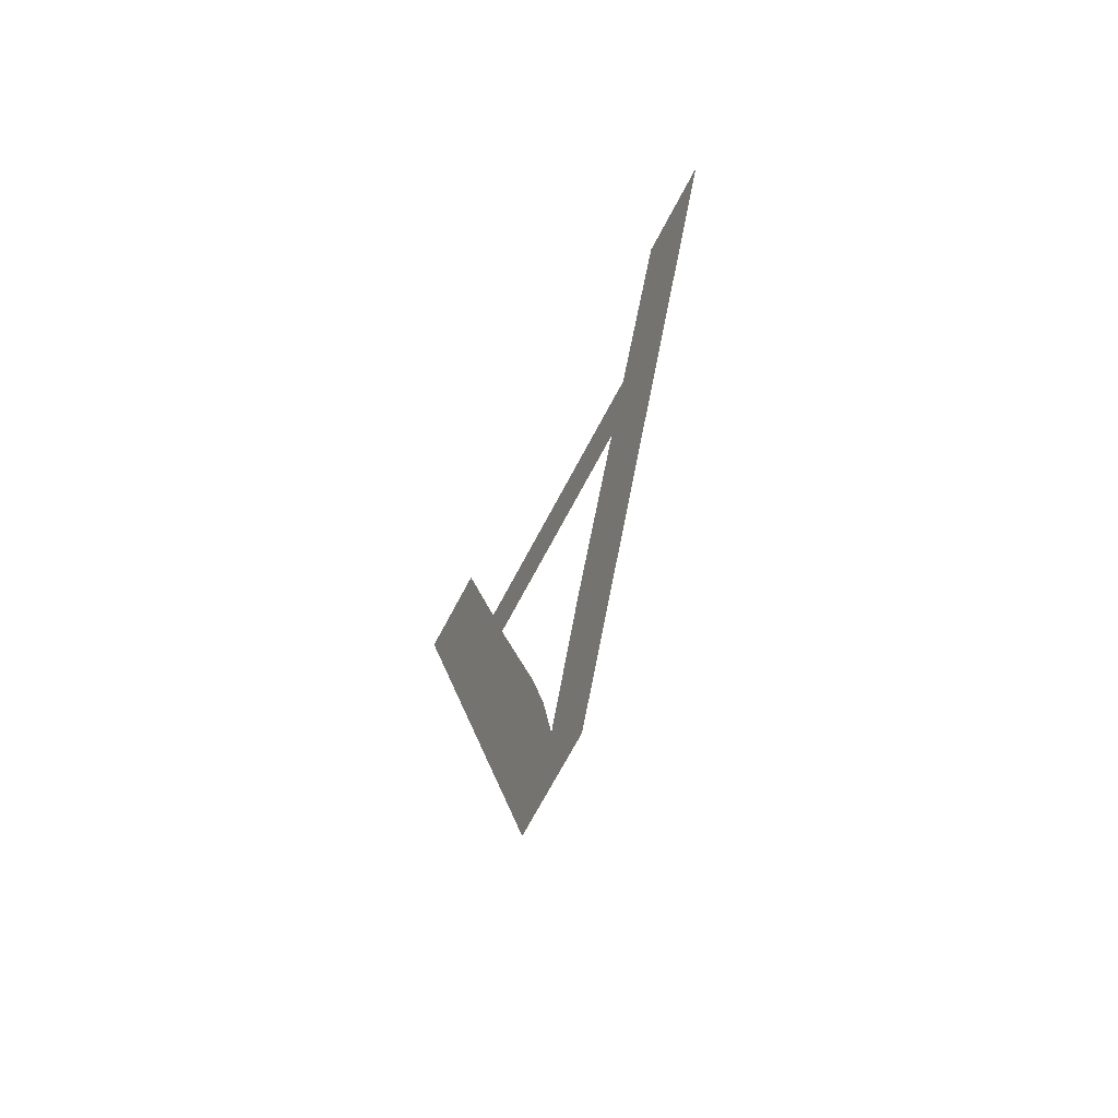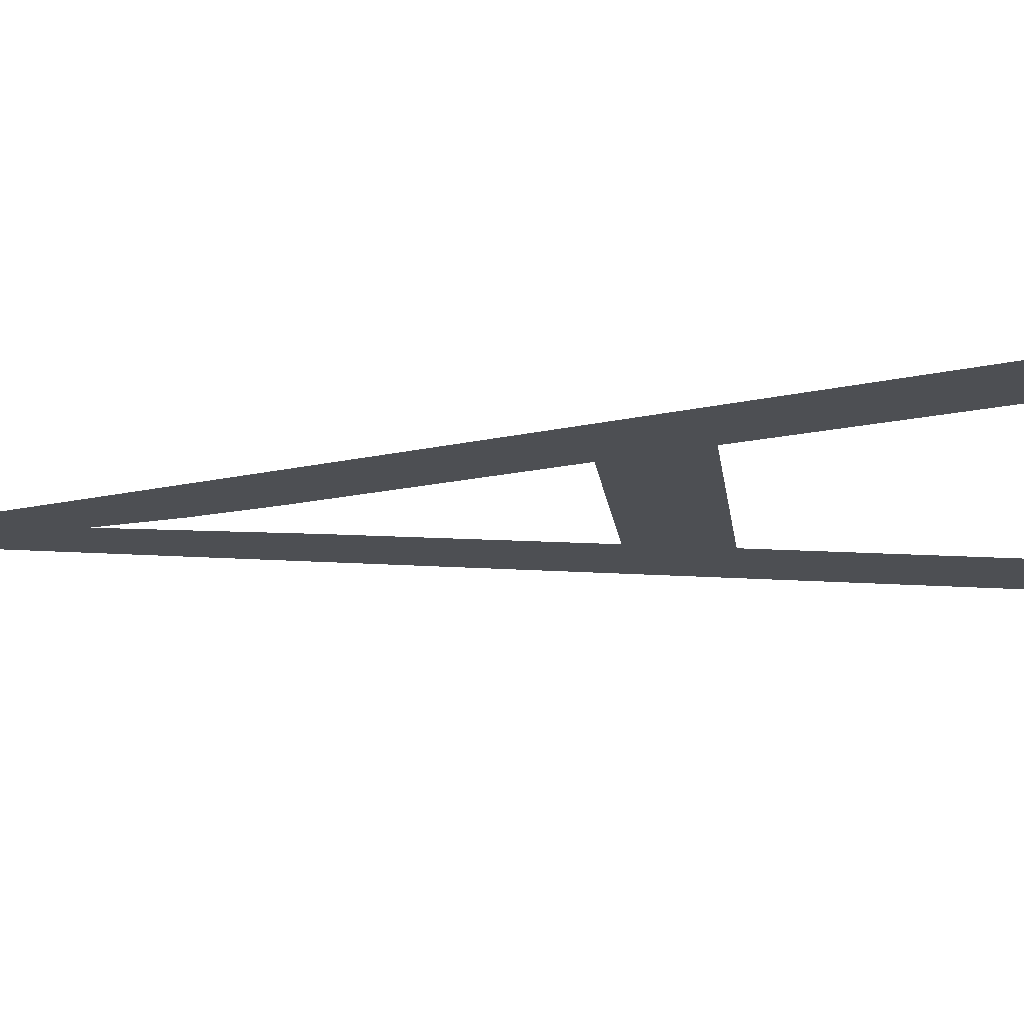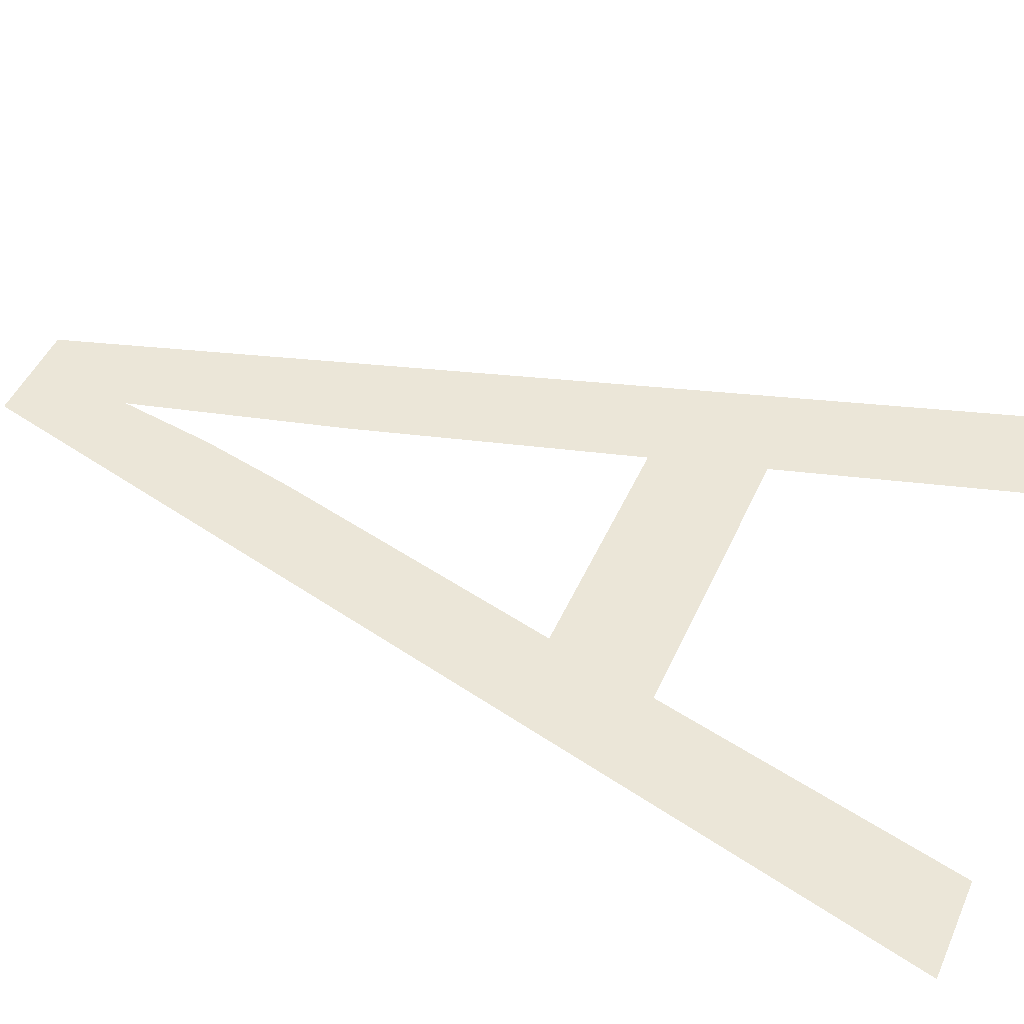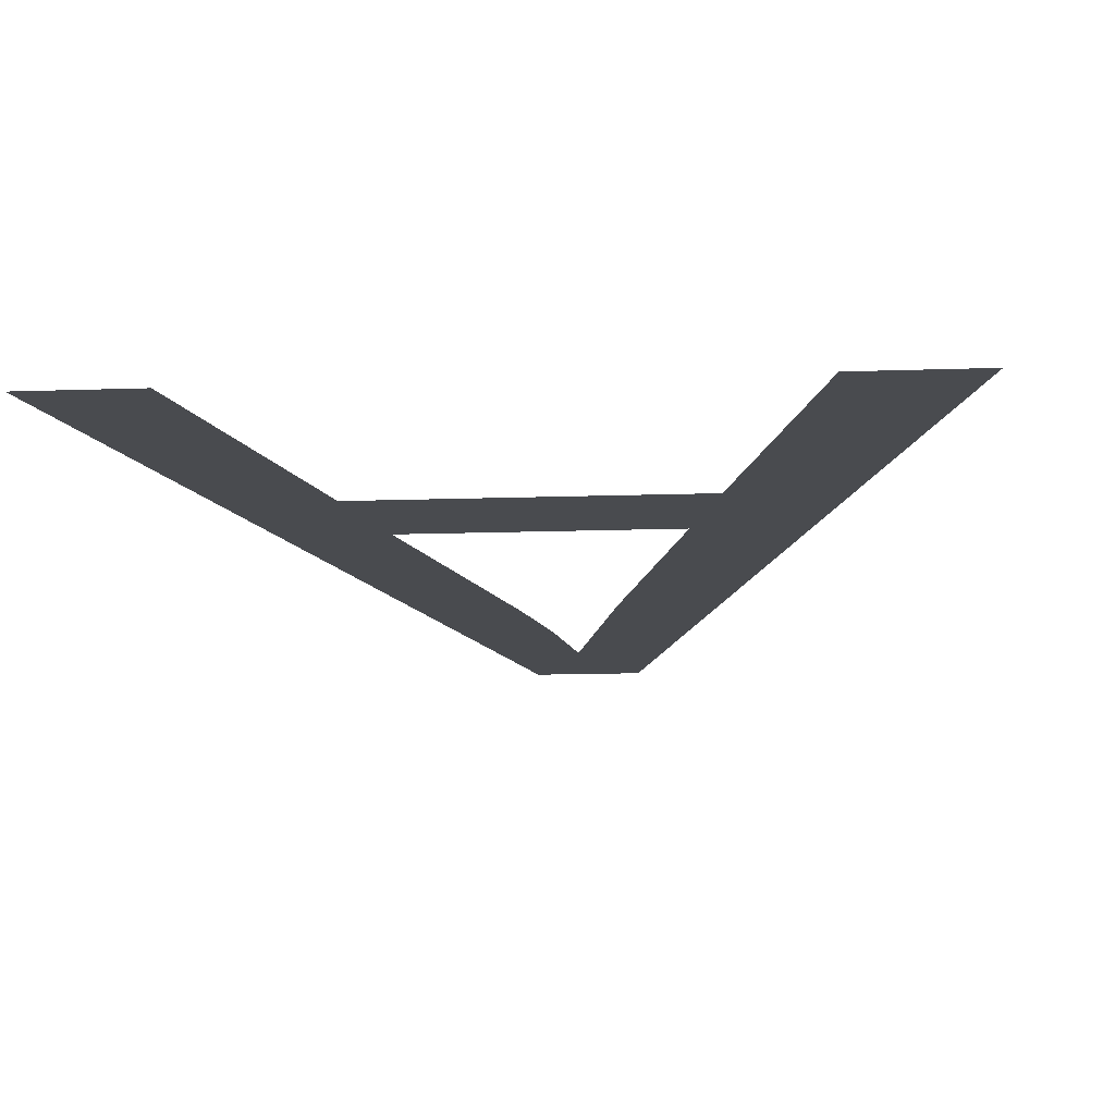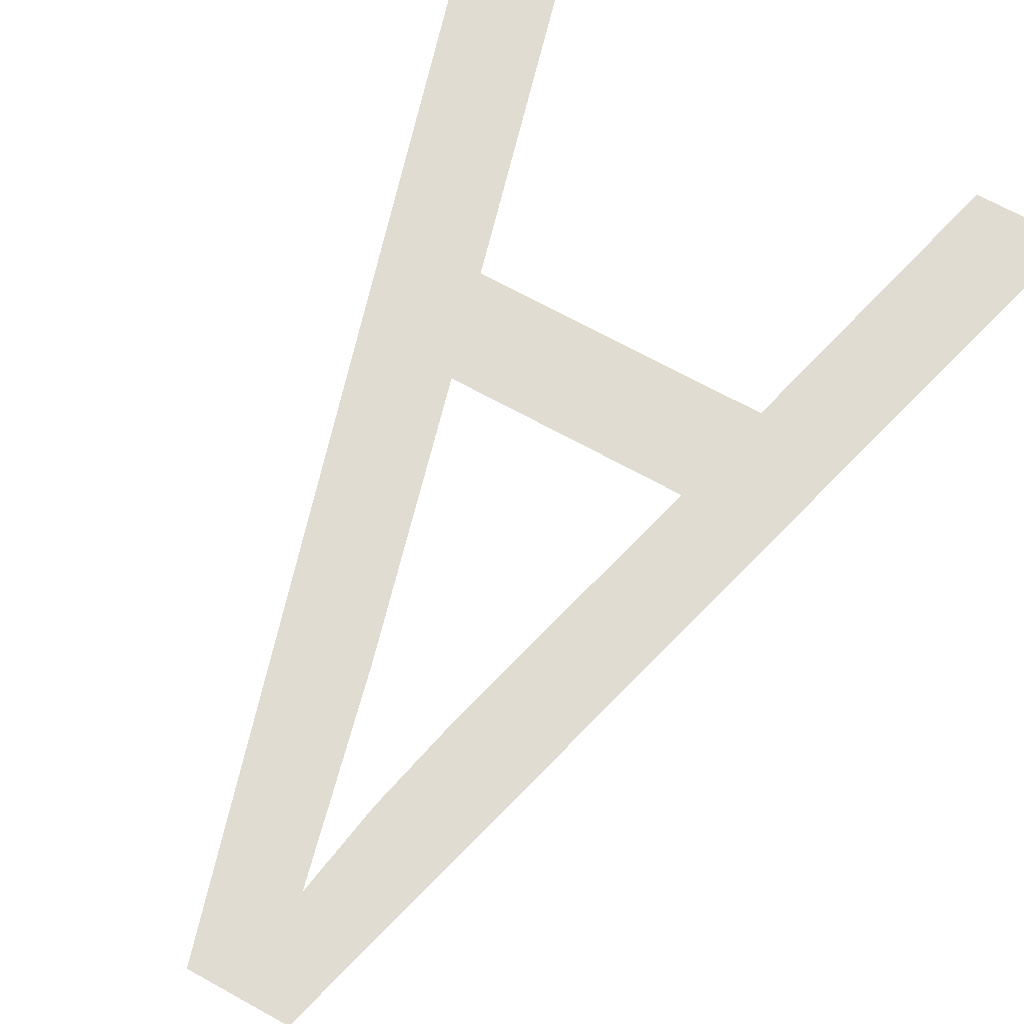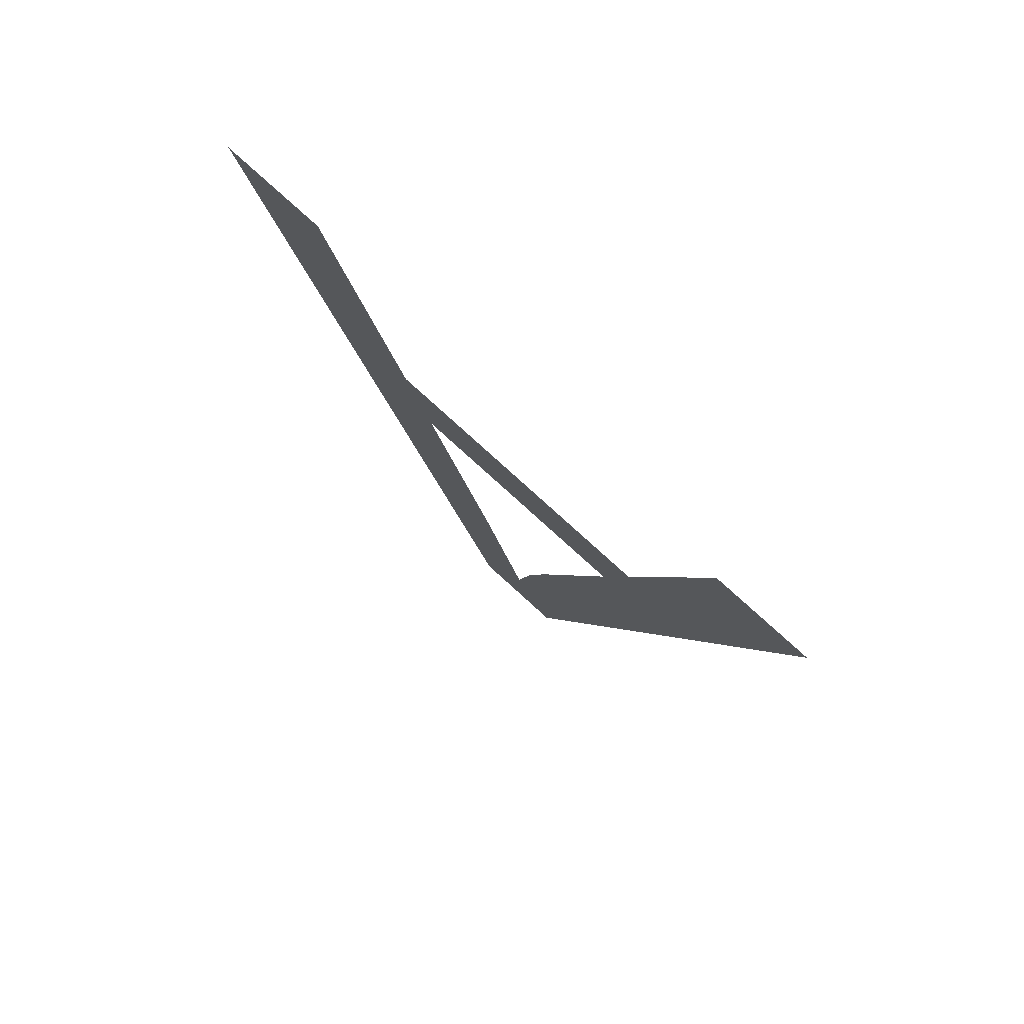
<metadata>
{"format":"obj","ext":"obj","renderer":"f3d","projection":"perspective","resolution":1024,"background":"white","views":[{"elev":-69.9,"azim":62.2,"up":"+Z"},{"elev":-18.0,"azim":-82.1,"up":"+Y"},{"elev":46.5,"azim":-67.0,"up":"+Y"},{"elev":-13.5,"azim":4.6,"up":"+Y"},{"elev":69.1,"azim":-151.1,"up":"+Y"},{"elev":78.5,"azim":-137.7,"up":"+Z"}]}
</metadata>
<code>
o mesh235/mesh235-geometry#mesh235-geometry
v -0.4028 -0.1676 0.3777
v -0.4055 -0.1675 0.3933
v -0.4071 -0.1675 0.3933
v -0.4043 -0.1675 0.3886
v -0.4039 -0.1675 0.3869
v -0.4027 -0.1675 0.3823
v -0.3997 -0.1675 0.3886
v -0.4021 -0.1676 0.3793
v -0.4001 -0.1675 0.3869
v -0.4012 -0.1676 0.3777
v -0.4023 -0.1675 0.3808
v -0.3967 -0.1675 0.3933
v -0.4013 -0.1675 0.3826
v -0.3984 -0.1675 0.3933
f 1 2 3
f 2 1 4
f 3 2 1
f 4 1 2
f 4 1 5
f 5 1 4
f 5 1 6
f 6 1 5
f 5 7 4
f 4 7 5
f 6 1 8
f 8 1 6
f 7 5 9
f 9 5 7
f 8 1 10
f 10 1 8
f 6 8 11
f 11 8 6
f 9 12 7
f 7 12 9
f 8 10 13
f 13 10 8
f 9 10 12
f 12 10 9
f 7 12 14
f 14 12 7
f 13 10 9
f 9 10 13

</code>
